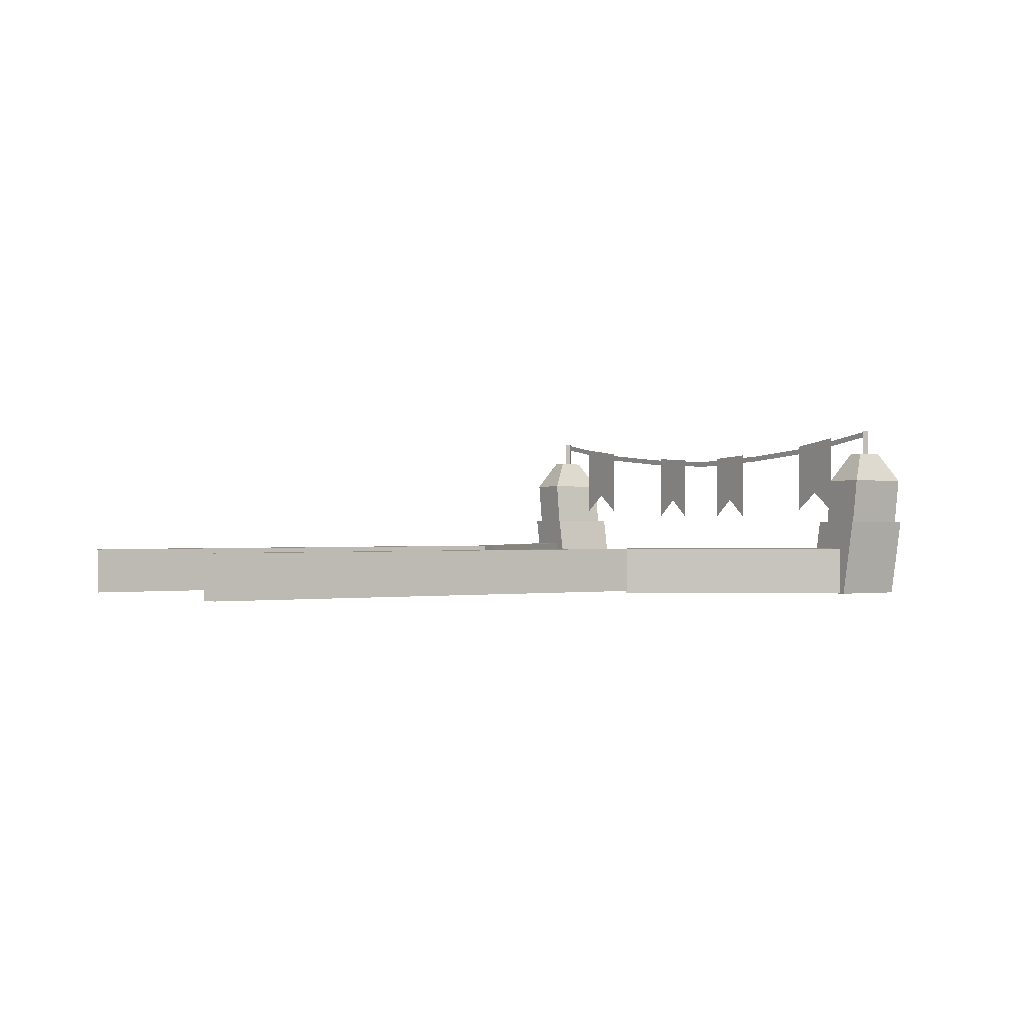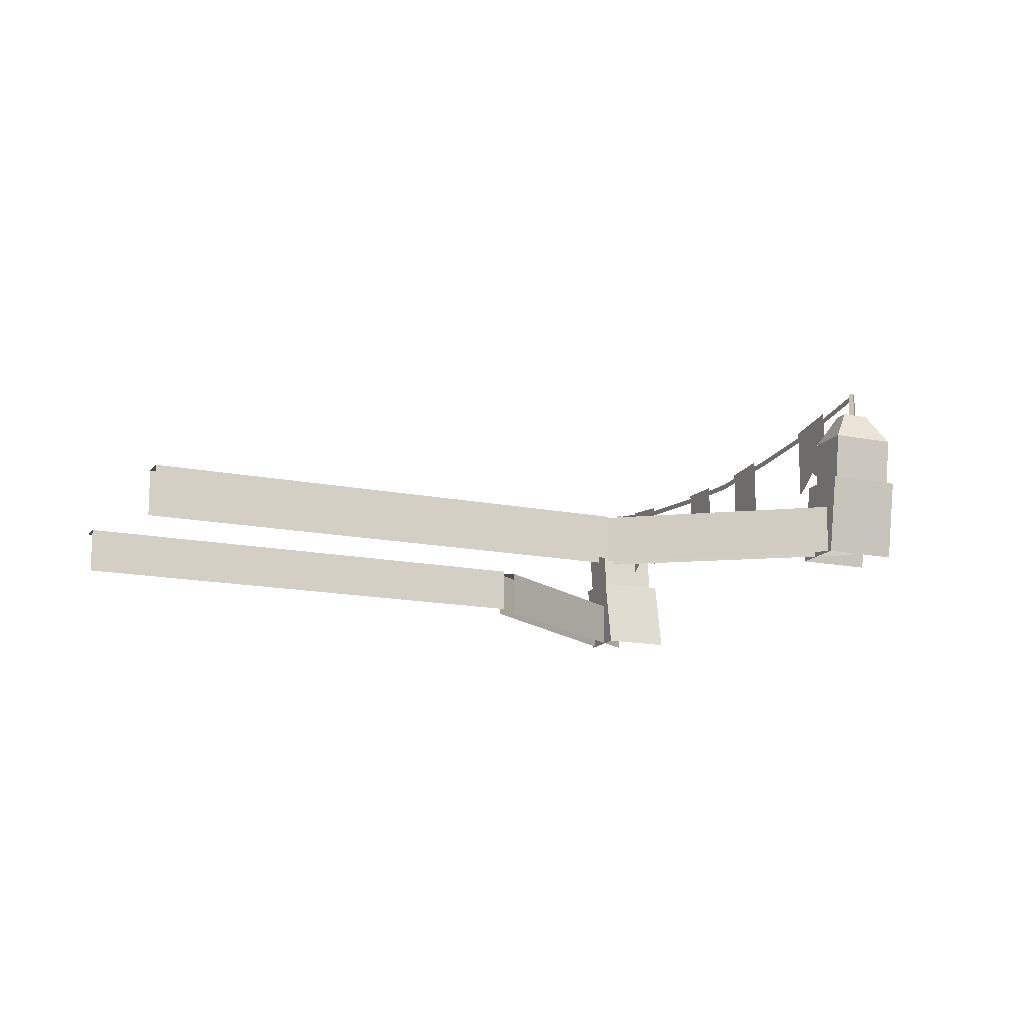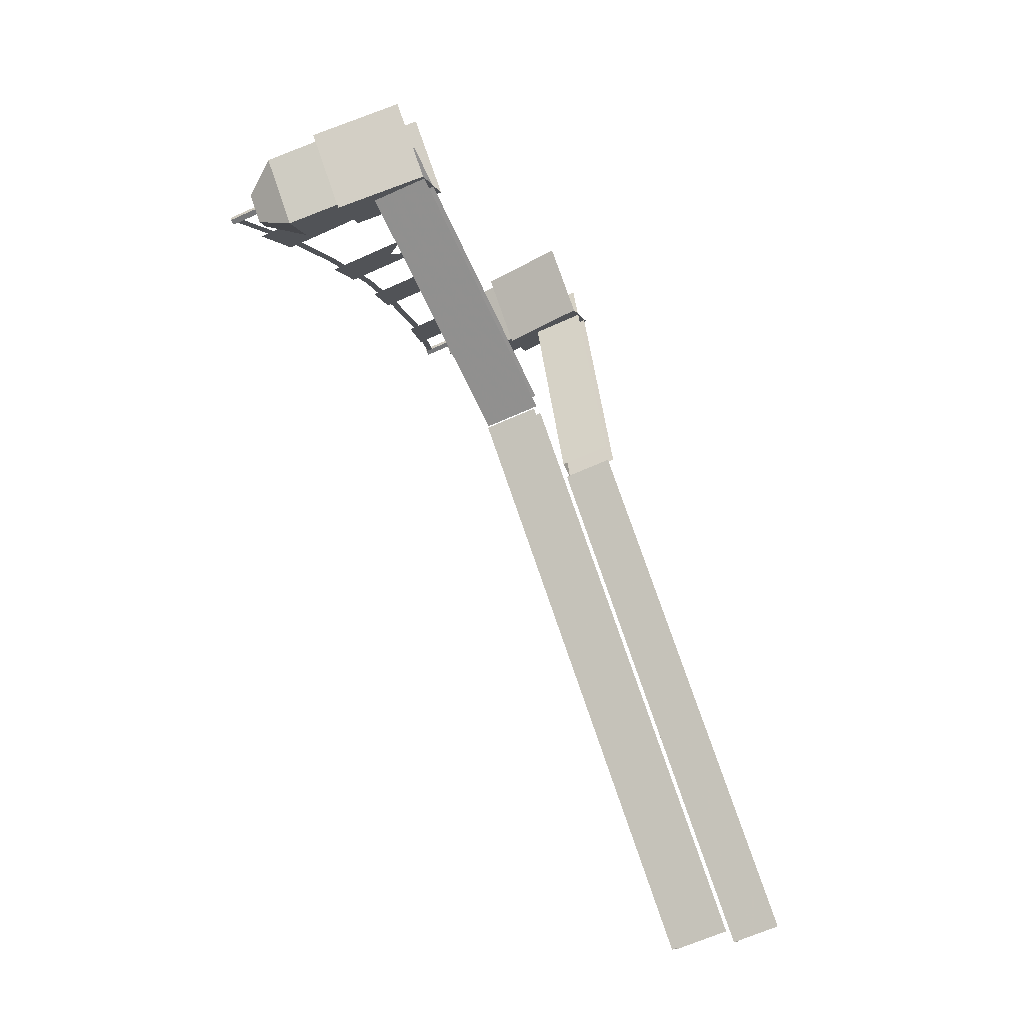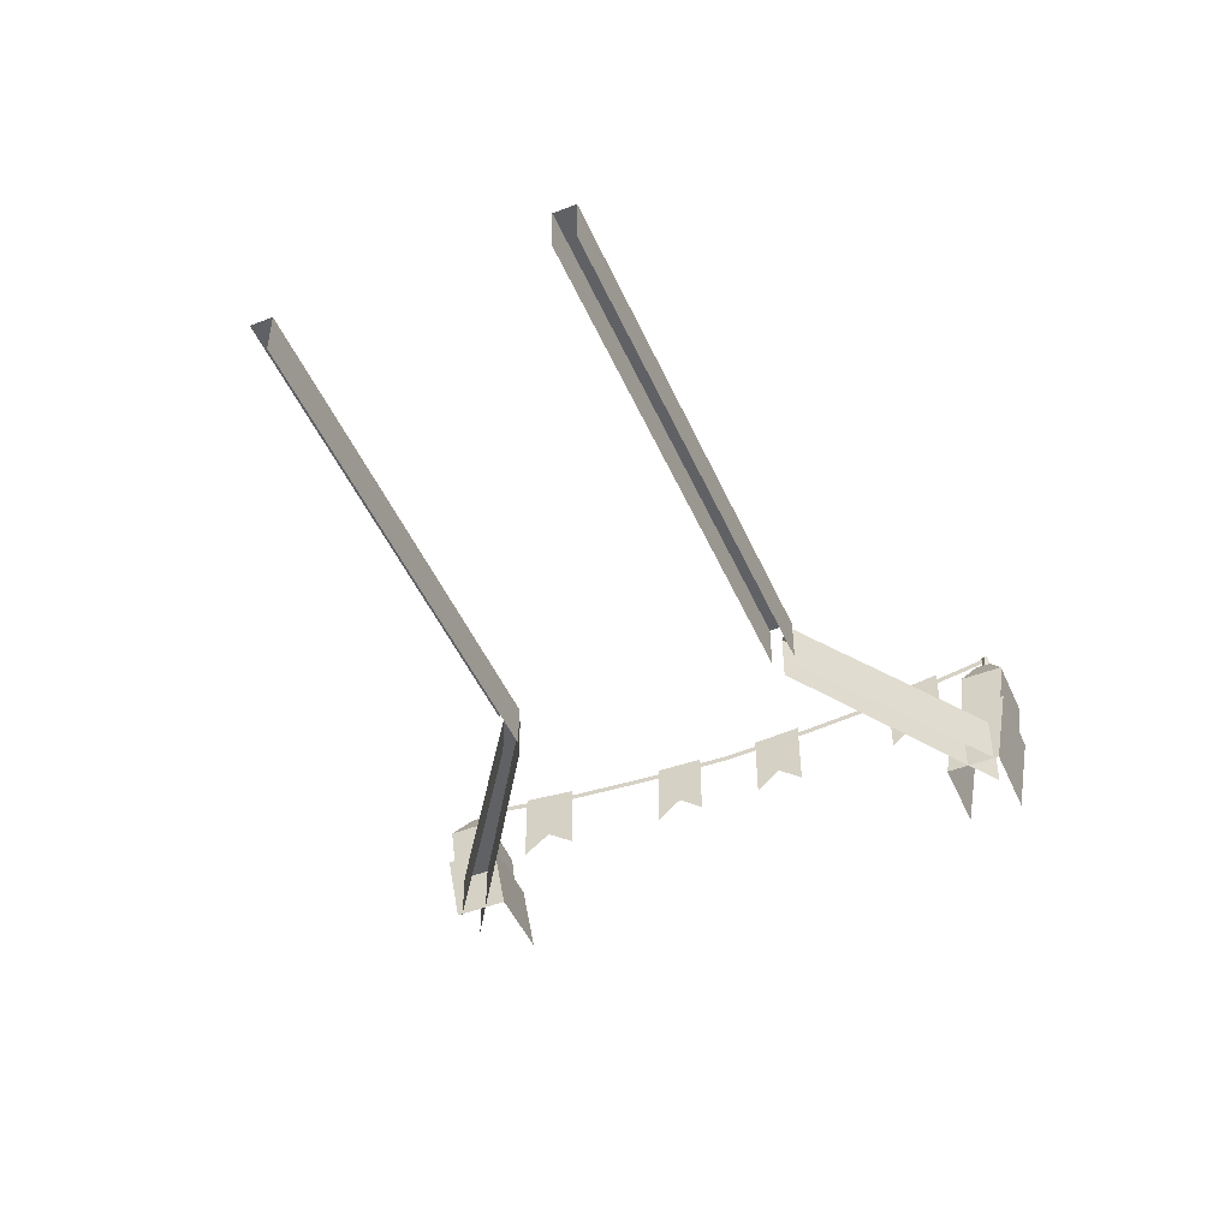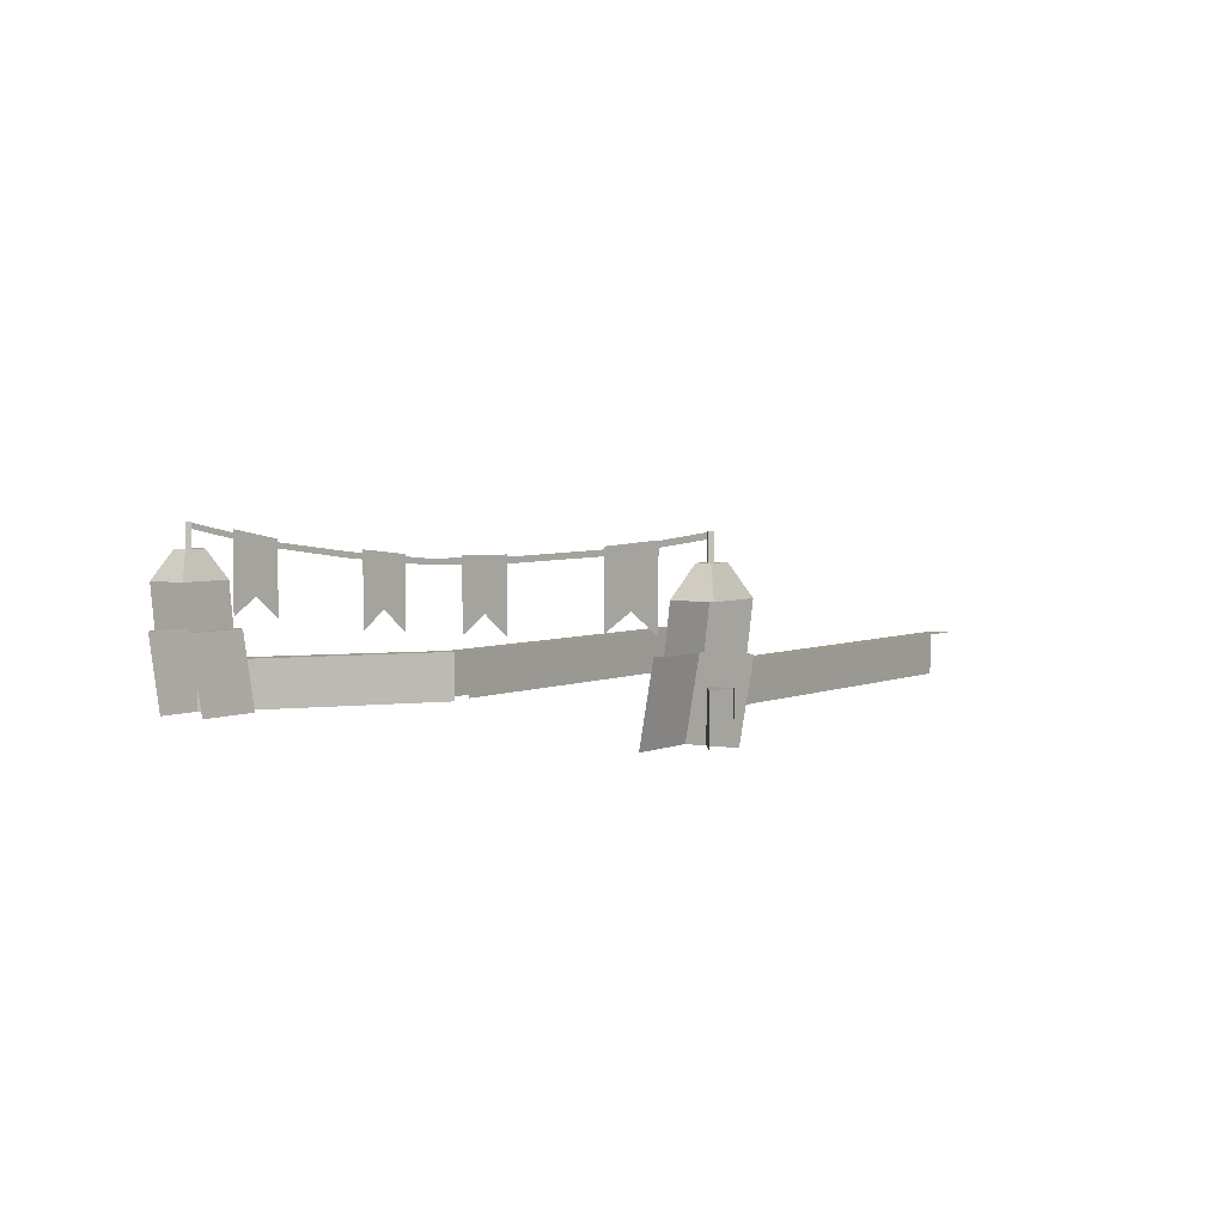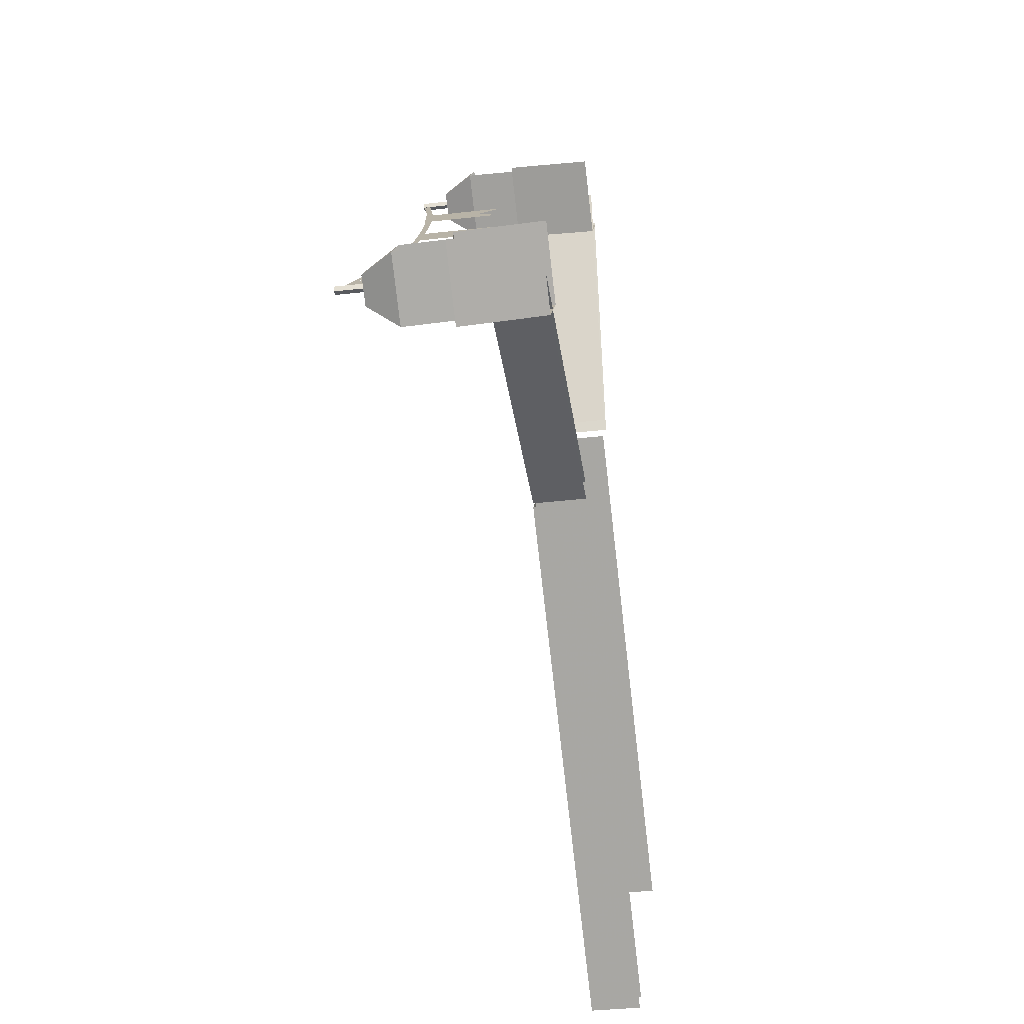
<metadata>
{"format":"obj","ext":"obj","renderer":"f3d","projection":"perspective","resolution":1024,"background":"white","views":[{"elev":-0.1,"azim":-173.4,"up":"+Y"},{"elev":-15.0,"azim":-163.0,"up":"+Y"},{"elev":-60.8,"azim":-64.8,"up":"+Z"},{"elev":-48.6,"azim":154.0,"up":"+Y"},{"elev":3.6,"azim":-16.5,"up":"+Y"},{"elev":-35.3,"azim":-81.3,"up":"+Z"}]}
</metadata>
<code>
g Rip_StartArea
v -3079 445.1 1142
v -2962 445.1 1116
v -3042 445.1 1185
v -2999 445.1 1073
v -3168 328.3 1149
v -3063 328.3 1271
v -3079 445.1 1142
v -2979 328.3 986.2
v -2860 147.1 1124
v -2874 328.3 1108
v -2965 147.1 1003
v -2999 445.1 1073
v -2962 445.1 1116
v -3049 147.1 1287
v -2874 328.3 1108
v -2860 147.1 1124
v -3063 328.3 1271
v -3045 147.1 1320
v -2828 147.1 1133
v -3009 -161.6 1362
v -2792 -161.6 1175
v -2965 147.1 1003
v -2961 147.1 978.8
v -2962 445.1 1116
v -3042 445.1 1185
v -2965 147.1 1003
v -3168 328.3 1149
v -3153 147.1 1166
v -2979 328.3 986.2
v -3079 445.1 1142
v -2999 445.1 1073
v -2961 147.1 978.8
v -2792 -161.6 1175
v -2828 147.1 1133
v -2925 -161.6 1021
v -2925 -161.6 1021
v -3178 147.1 1166
v -3142 -161.6 1207
v -2961 147.1 978.8
v -2961 147.1 978.8
v -3153 147.1 1166
v -3178 147.1 1166
v -2965 147.1 1003
v -1564 430.4 2808
v -1565 546.7 2828
v -1564 546.7 2808
v -1565 430.4 2828
v -1565 430.4 2828
v -1585 546.7 2826
v -1565 546.7 2828
v -1585 430.4 2826
v -1585 430.4 2826
v -1583 546.7 2806
v -1585 546.7 2826
v -1583 430.4 2806
v -1583 430.4 2806
v -1564 546.7 2808
v -1583 546.7 2806
v -1564 430.4 2808
v -1564 546.7 2808
v -1585 546.7 2826
v -1583 546.7 2806
v -1565 546.7 2828
v -1212 32.38 1828
v -896.4 32.38 1441
v -839.2 32.38 1508
v -1269 32.38 1762
v -1269 -149.7 1762
v -896.4 32.38 1441
v -1269 32.38 1762
v -896.4 -149.7 1441
v -1464 33.02 2732
v -1298 33.02 1820
v -1232 33.02 1820
v -1570 33.02 2791
v -1570 -158.6 2791
v -1298 33.02 1820
v -1570 33.02 2791
v -1298 -158.6 1820
v -1232 -158.6 1820
v -1464 33.02 2732
v -1232 33.02 1820
v -1464 -158.6 2732
v -2087 172.7 2200
v -2087 454 2200
v -2148 250.6 2129
v -2209 446.5 2058
v -2209 172.7 2058
v -1574 544 2817
v -1814 459.6 2537
v -1574 521.1 2817
v -1818 481.7 2533
v -2058 427.7 2254
v -2060 450.4 2253
v -2299 410.9 1975
v -2299 433.7 1975
v -2538 450.4 1697
v -2540 427.7 1695
v -2780 481.7 1416
v -2784 459.6 1412
v -3024 544 1132
v -3024 521.1 1132
v -1696 200 2653
v -1696 513 2653
v -1765 277.9 2573
v -1834 488.4 2493
v -1834 200 2493
v -3014 430.4 1124
v -3034 546.7 1122
v -3034 430.4 1122
v -3014 546.7 1124
v -3034 430.4 1122
v -3035 546.7 1142
v -3035 430.4 1142
v -3034 546.7 1122
v -3035 430.4 1142
v -3015 546.7 1144
v -3015 430.4 1144
v -3035 546.7 1142
v -3015 430.4 1144
v -3014 546.7 1124
v -3014 430.4 1124
v -3015 546.7 1144
v -3014 546.7 1124
v -3035 546.7 1142
v -3034 546.7 1122
v -3015 546.7 1144
v -1993 32.38 921
v -1563 32.38 666.8
v -1936 32.38 987.4
v -1621 32.38 600.4
v -1936 -149.7 987.4
v -1563 32.38 666.8
v -1563 -149.7 666.8
v -1936 32.38 987.4
v -1621 -149.7 600.4
v -1993 32.38 921
v -1993 -149.7 921
v -1621 32.38 600.4
v -2924 33.02 1037
v -1998 33.02 1008
v -2998 33.02 1132
v -1988 33.02 942.7
v -2998 -158.6 1132
v -1998 33.02 1008
v -1998 -158.6 1008
v -2998 33.02 1132
v -1988 -158.6 942.7
v -2924 33.02 1037
v -2924 -158.6 1037
v -1988 33.02 942.7
v -2490 458.5 1732
v -2429 250.6 1802
v -2368 446.5 1873
v -2490 172.7 1732
v -2368 172.7 1873
v -2880 520.3 1278
v -2812 277.9 1358
v -2743 488.4 1437
v -2880 200 1278
v -2743 200 1437
v -503.5 -149.7 -361.5
v -875.8 32.38 -40.85
v -875.8 -149.7 -40.85
v -503.5 32.38 -361.5
v -818.7 32.38 25.53
v -503.5 32.38 -361.5
v -446.3 32.38 -295.1
v -875.8 32.38 -40.85
v -818.7 -149.7 25.53
v -446.3 32.38 -295.1
v -446.3 -149.7 -295.1
v -818.7 32.38 25.53
v -151.7 32.38 800.2
v 220.7 -149.7 479.5
v 220.7 32.38 479.5
v -151.7 -149.7 800.2
v -94.53 32.38 866.5
v 220.7 32.38 479.5
v 277.8 32.38 545.9
v -151.7 32.38 800.2
v -875.8 -149.7 -40.85
v -1248 32.38 279.8
v -1248 -149.7 279.8
v -875.8 32.38 -40.85
v -1191 32.38 346.1
v -875.8 32.38 -40.85
v -818.7 32.38 25.53
v -1248 32.38 279.8
v -1191 -149.7 346.1
v -818.7 32.38 25.53
v -818.7 -149.7 25.53
v -1191 32.38 346.1
v -524 32.38 1121
v -151.7 -149.7 800.2
v -151.7 32.38 800.2
v -524 -149.7 1121
v -466.9 32.38 1187
v -151.7 32.38 800.2
v -94.53 32.38 866.5
v -524 32.38 1121
v -1248 -149.7 279.8
v -1621 32.38 600.4
v -1621 -149.7 600.4
v -1248 32.38 279.8
v -1563 32.38 666.8
v -1248 32.38 279.8
v -1191 32.38 346.1
v -1621 32.38 600.4
v -1563 -149.7 666.8
v -1191 32.38 346.1
v -1191 -149.7 346.1
v -1563 32.38 666.8
v -896.4 32.38 1441
v -524 -149.7 1121
v -524 32.38 1121
v -896.4 -149.7 1441
v -839.2 32.38 1508
v -524 32.38 1121
v -466.9 32.38 1187
v -896.4 32.38 1441
v -1511 445.1 2802
v -1628 445.1 2827
v -1548 445.1 2758
v -1591 445.1 2870
v -1716 328.3 2835
v -1591 445.1 2870
v -1611 328.3 2957
v -1511 445.1 2802
v -1422 328.3 2795
v -1591 445.1 2870
v -1541 147.1 2657
v -1716 328.3 2835
v -1730 147.1 2819
v -1527 328.3 2673
v -1545 147.1 2623
v -1762 147.1 2810
v -1581 -161.6 2582
v -1798 -161.6 2768
v -1412 147.1 2778
v -1437 147.1 2778
v -1628 445.1 2827
v -1548 445.1 2758
v -1541 147.1 2657
v -1422 328.3 2795
v -1527 328.3 2673
v -1437 147.1 2778
v -1548 445.1 2758
v -1511 445.1 2802
v -1581 -161.6 2582
v -1412 147.1 2778
v -1545 147.1 2623
v -1448 -161.6 2736
g Rip_StartArea_0
f 3 2 1
f 2 4 1
f 6 3 5
f 3 7 5
f 10 9 8
f 9 11 8
f 8 12 10
f 12 13 10
f 16 15 14
f 15 17 14
f 16 14 18
f 19 16 18
f 19 18 20
f 21 19 20
f 22 16 19
f 23 22 19
f 15 24 17
f 24 25 17
f 28 27 26
f 27 29 26
f 27 30 29
f 30 31 29
f 34 33 32
f 33 35 32
f 38 37 36
f 37 39 36
f 42 41 40
f 41 43 40
f 46 45 44
f 45 47 44
f 50 49 48
f 49 51 48
f 54 53 52
f 53 55 52
f 58 57 56
f 57 59 56
f 62 61 60
f 61 63 60
f 66 65 64
f 65 67 64
f 70 69 68
f 69 71 68
f 74 73 72
f 73 75 72
f 78 77 76
f 77 79 76
f 82 81 80
f 81 83 80
f 86 85 84
f 87 85 86
f 88 87 86
f 91 90 89
f 90 92 89
f 90 93 92
f 93 94 92
f 93 95 94
f 95 96 94
f 96 95 97
f 95 98 97
f 97 98 99
f 98 100 99
f 99 100 101
f 100 102 101
f 105 104 103
f 106 104 105
f 107 106 105
f 110 109 108
f 109 111 108
f 114 113 112
f 113 115 112
f 118 117 116
f 117 119 116
f 122 121 120
f 121 123 120
f 126 125 124
f 125 127 124
f 130 129 128
f 129 131 128
f 134 133 132
f 133 135 132
f 138 137 136
f 137 139 136
f 142 141 140
f 141 143 140
f 146 145 144
f 145 147 144
f 150 149 148
f 149 151 148
f 154 153 152
f 153 155 152
f 156 153 154
f 159 158 157
f 158 160 157
f 161 158 159
f 164 163 162
f 163 165 162
f 168 167 166
f 167 169 166
f 172 171 170
f 171 173 170
f 176 175 174
f 175 177 174
f 180 179 178
f 179 181 178
f 184 183 182
f 183 185 182
f 188 187 186
f 187 189 186
f 192 191 190
f 191 193 190
f 196 195 194
f 195 197 194
f 200 199 198
f 199 201 198
f 204 203 202
f 203 205 202
f 208 207 206
f 207 209 206
f 212 211 210
f 211 213 210
f 216 215 214
f 215 217 214
f 220 219 218
f 219 221 218
f 224 223 222
f 223 225 222
f 227 223 226
f 228 227 226
f 230 229 228
f 229 231 228
f 234 233 232
f 233 235 232
f 234 232 236
f 237 234 236
f 237 236 238
f 239 237 238
f 236 232 240
f 232 241 240
f 233 242 235
f 242 243 235
f 246 245 244
f 245 247 244
f 246 248 245
f 248 249 245
f 252 251 250
f 251 253 250

</code>
